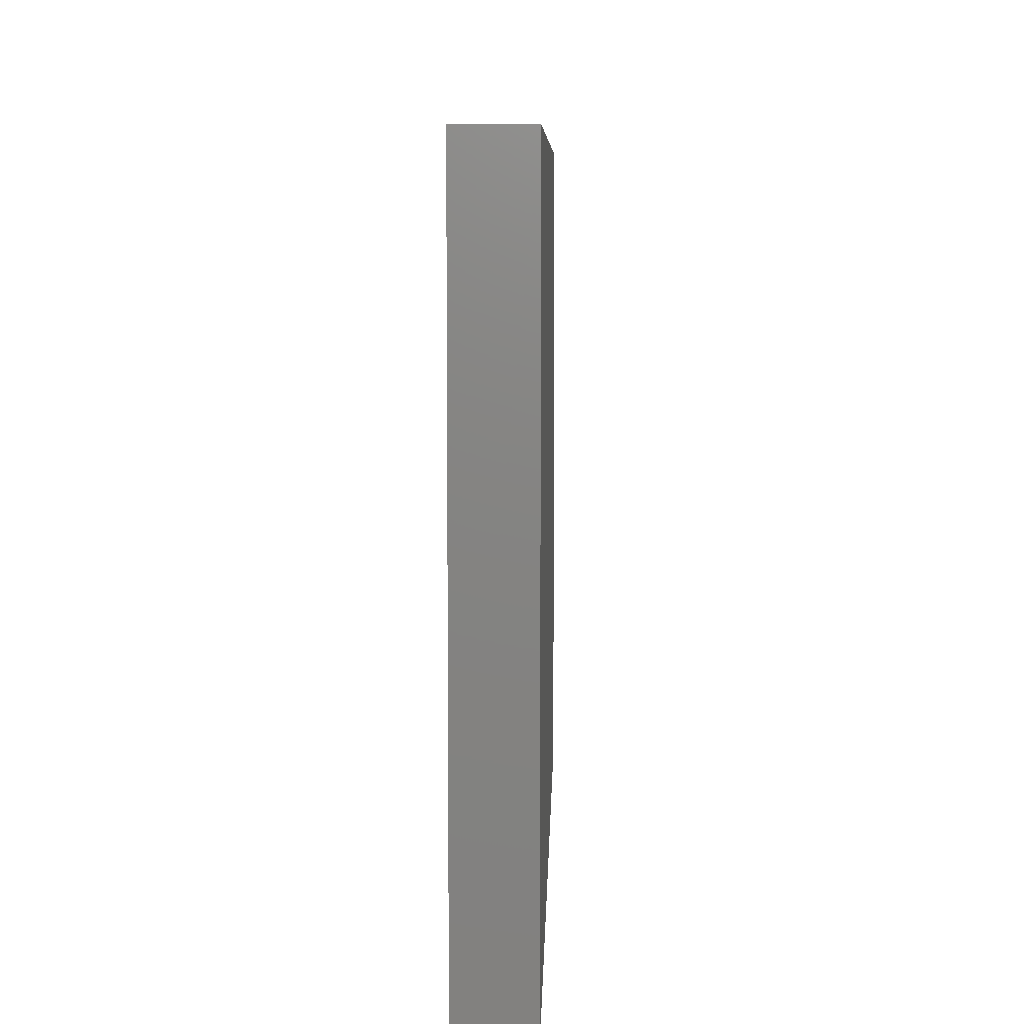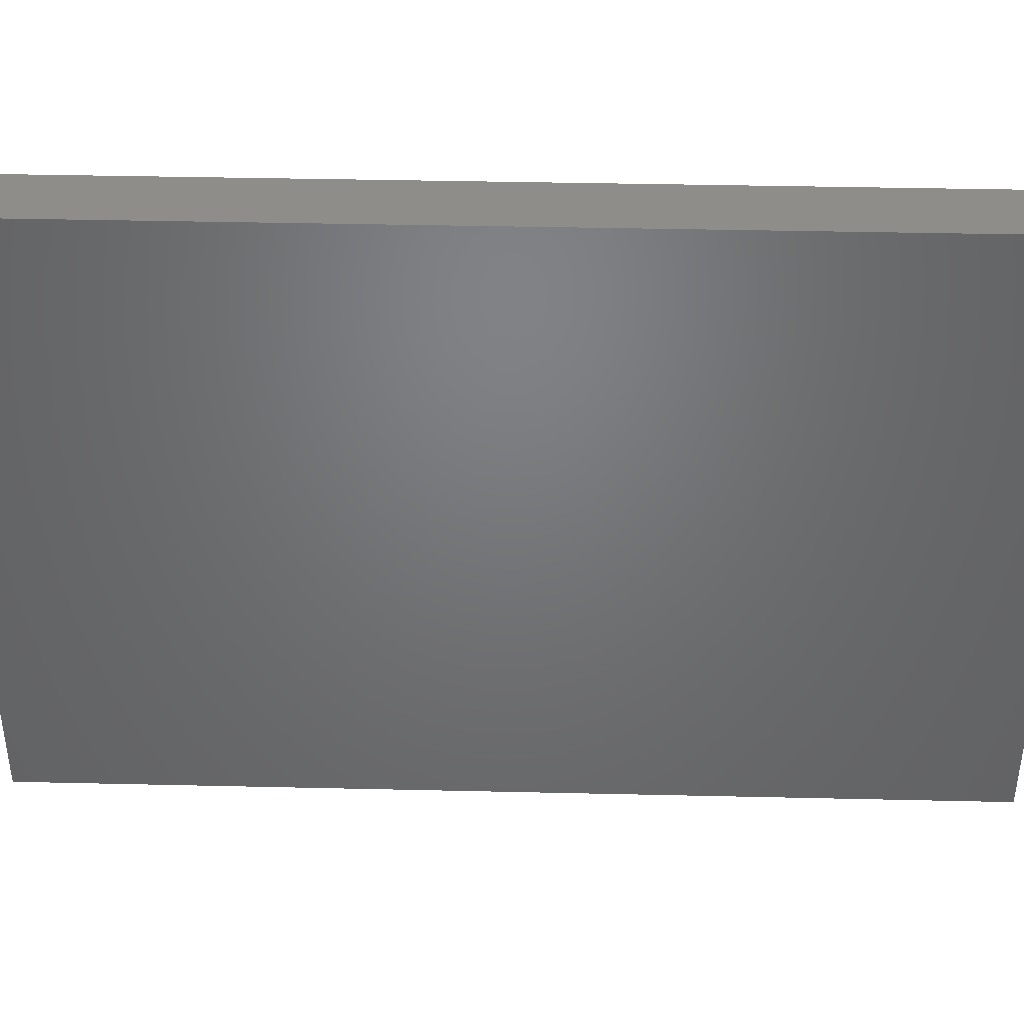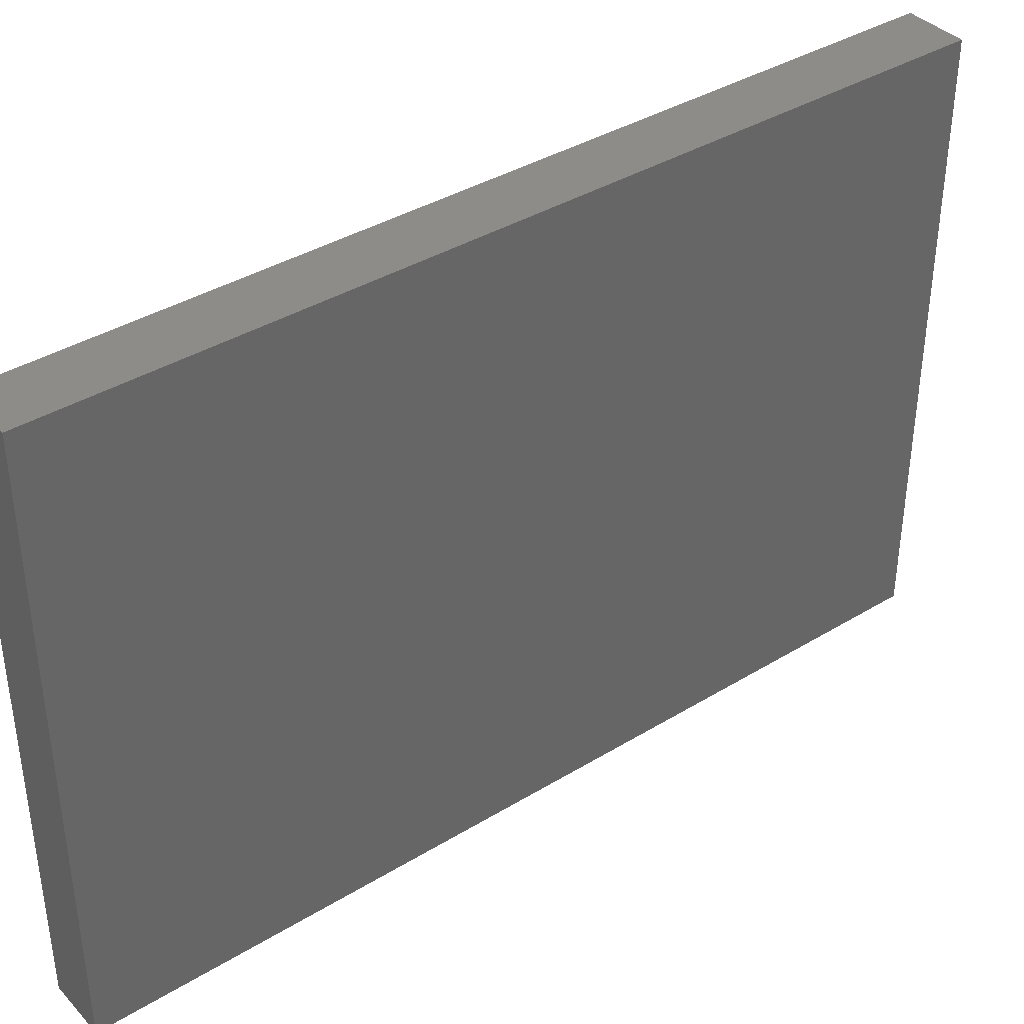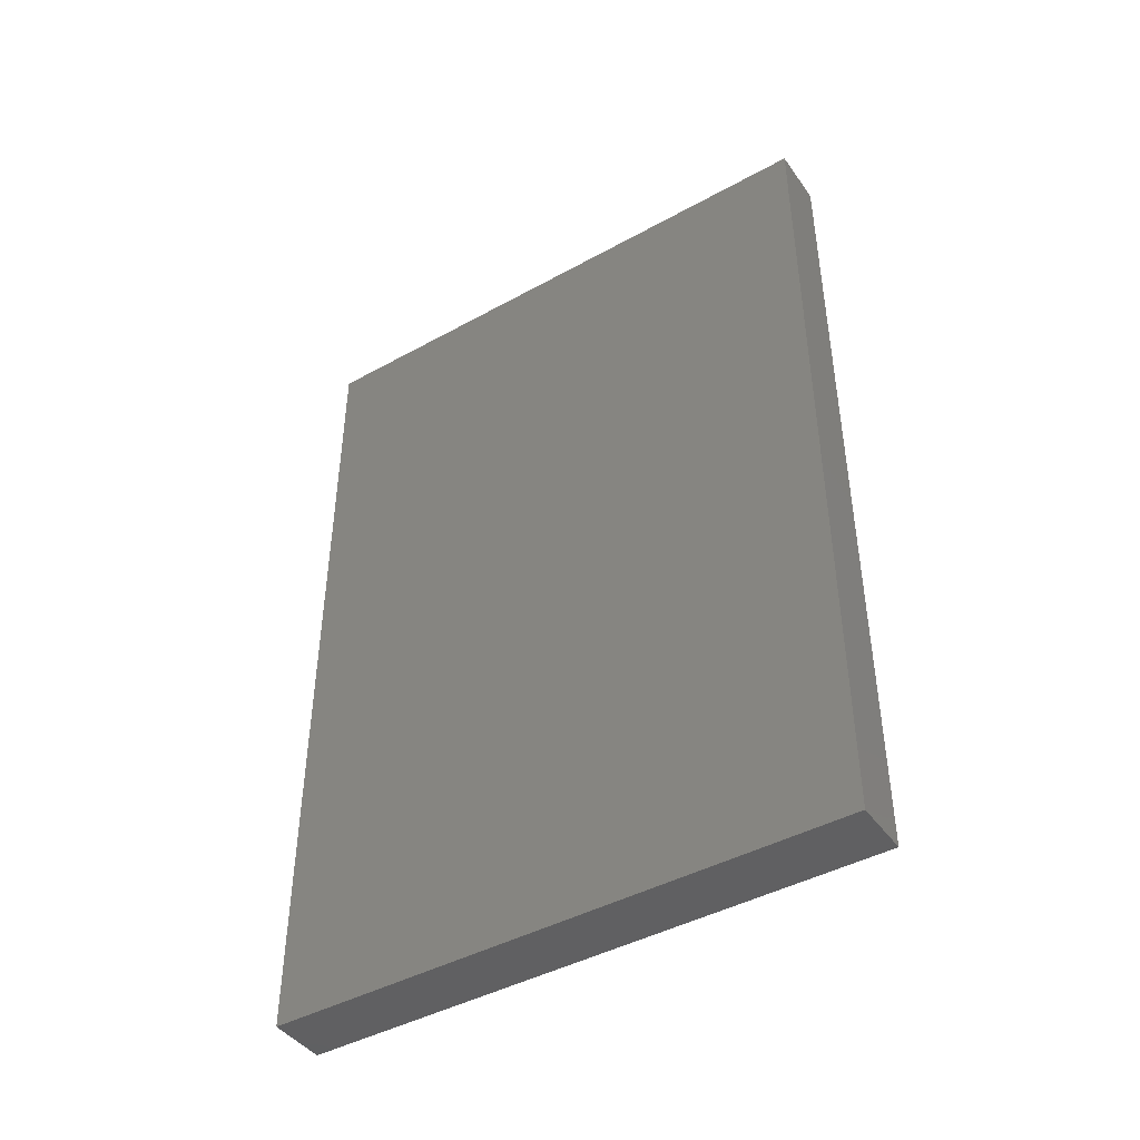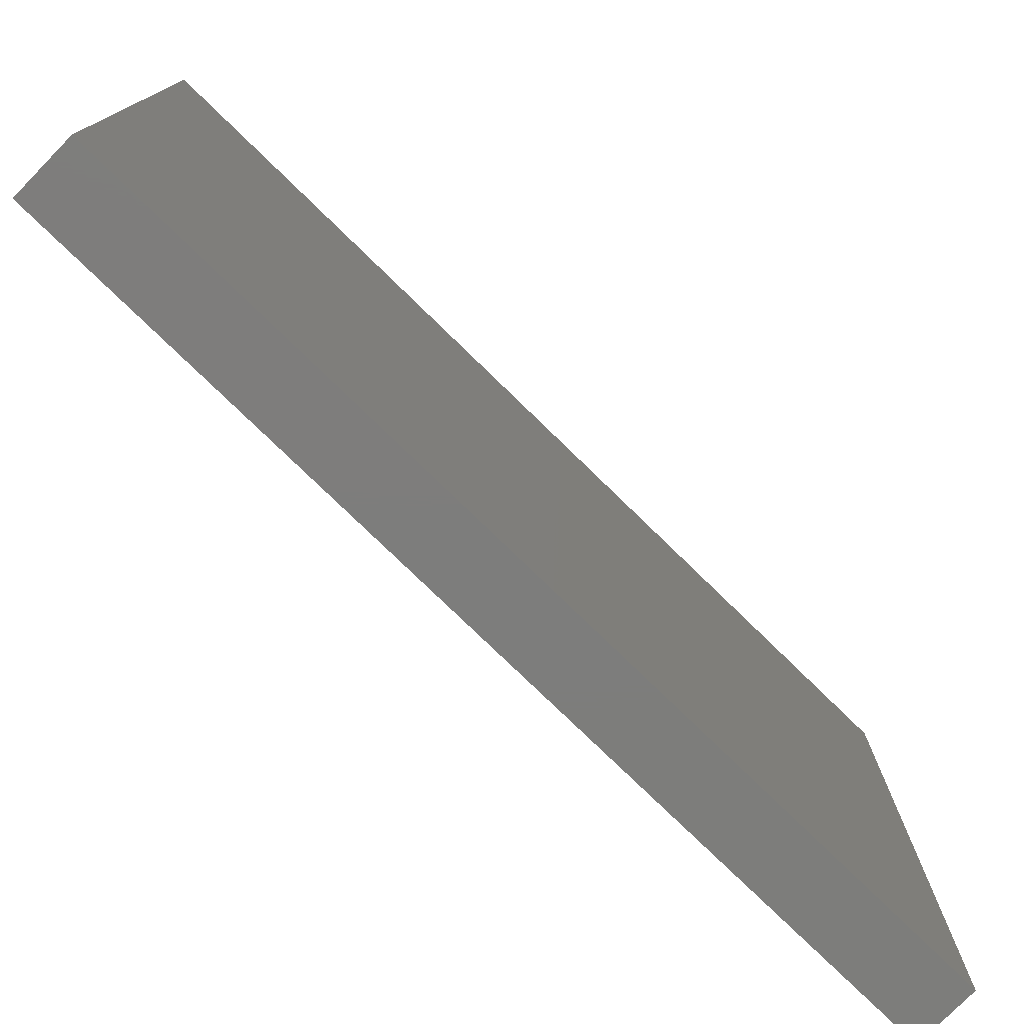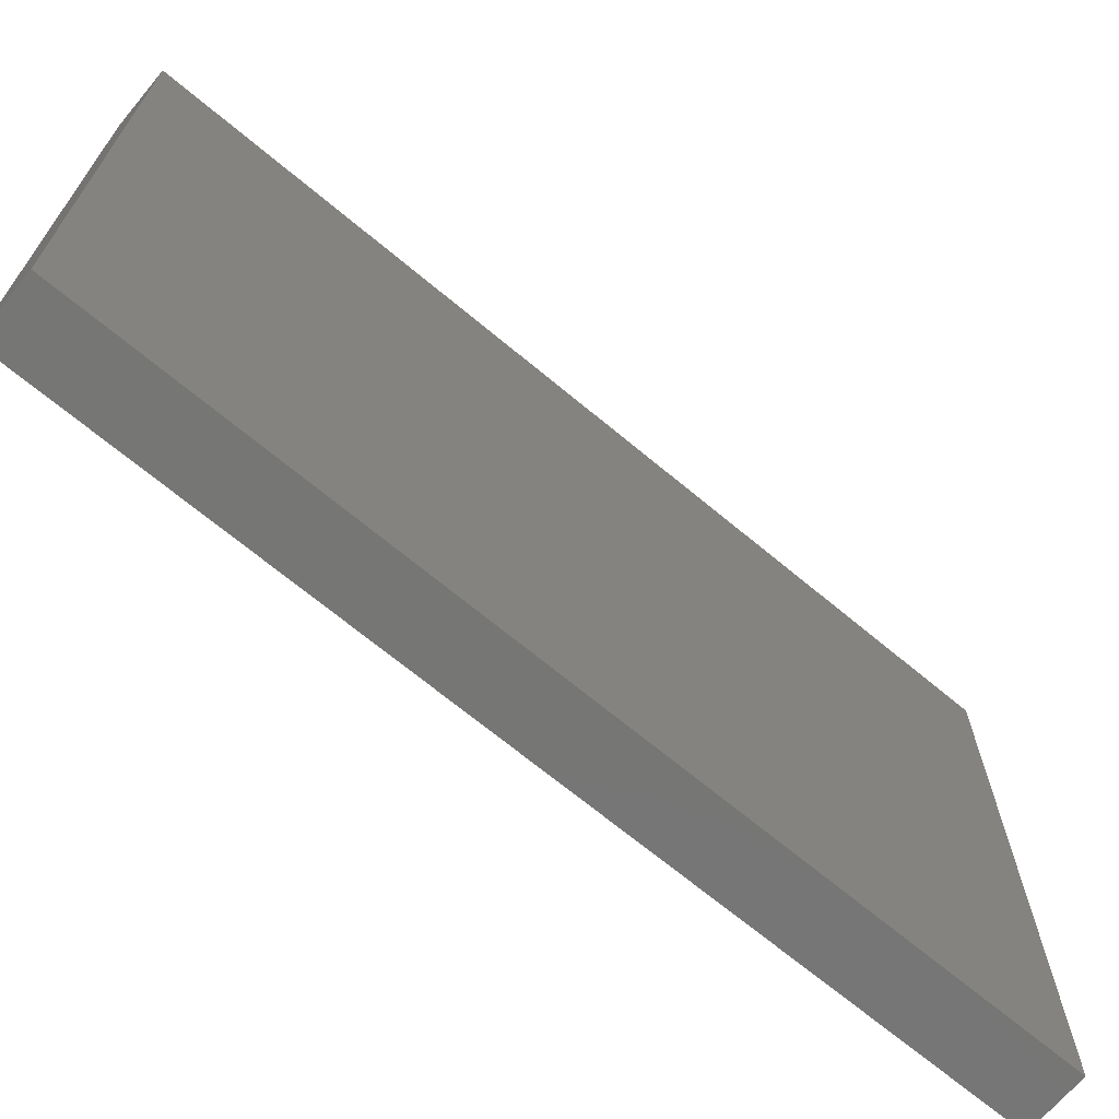
<metadata>
{"format":"stl","ext":"stl","renderer":"f3d","projection":"perspective","resolution":1024,"background":"white","views":[{"elev":6.8,"azim":-178.5,"up":"+Y"},{"elev":40.2,"azim":91.6,"up":"+Y"},{"elev":38.4,"azim":52.4,"up":"+Y"},{"elev":-43.7,"azim":123.0,"up":"+Z"},{"elev":-76.8,"azim":-134.3,"up":"+Y"},{"elev":-68.5,"azim":-129.9,"up":"+Y"}]}
</metadata>
<code>
# stl→obj: 8 verts, 12 faces
v -0.309 0.6125 0.4389
v -0.309 0.6125 0.3731
v -0.309 0.5681 0.3731
v -0.309 0.5681 0.4389
v -0.3046 0.6125 0.4389
v -0.3046 0.6125 0.3731
v -0.3046 0.5681 0.3731
v -0.3046 0.5681 0.4389
f 1 2 3
f 1 3 4
f 5 6 2
f 5 2 1
f 7 3 2
f 7 2 6
f 8 4 3
f 8 3 7
f 8 7 6
f 8 6 5
f 8 5 1
f 8 1 4

</code>
